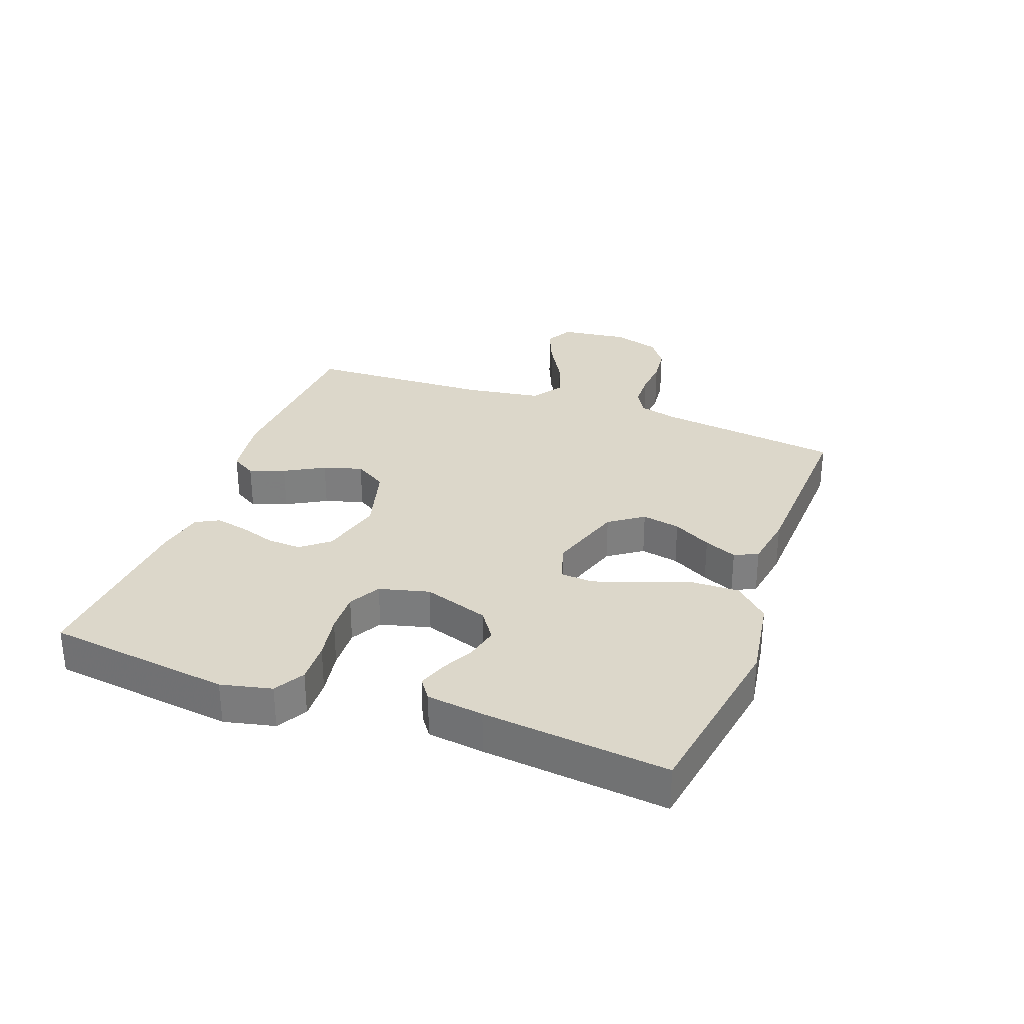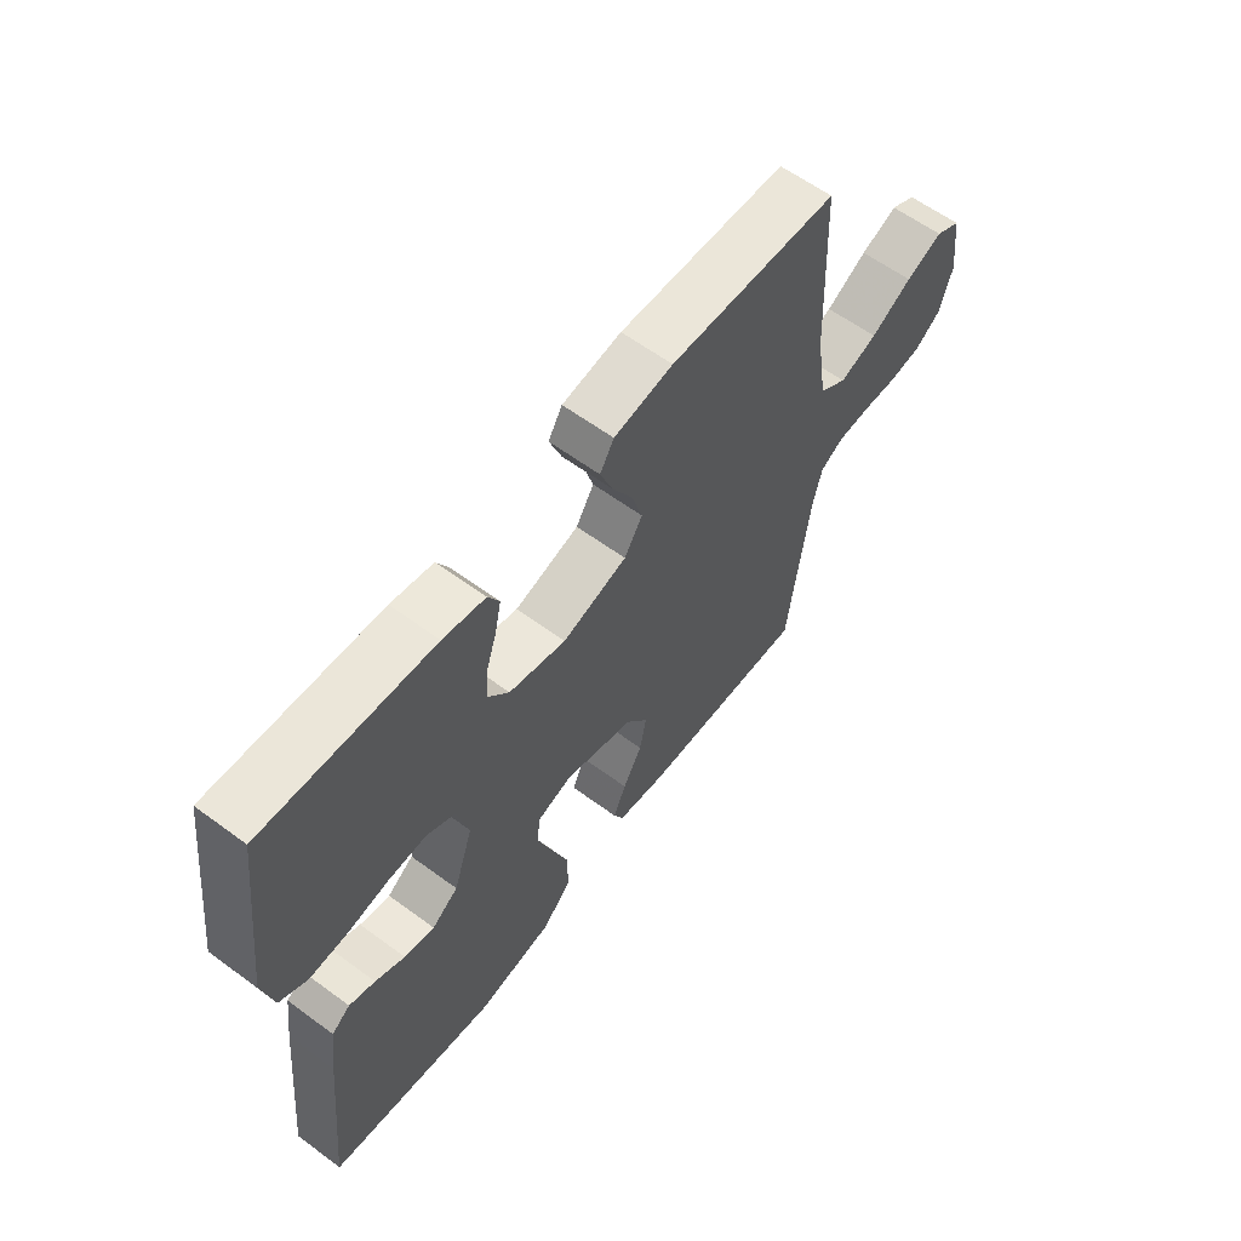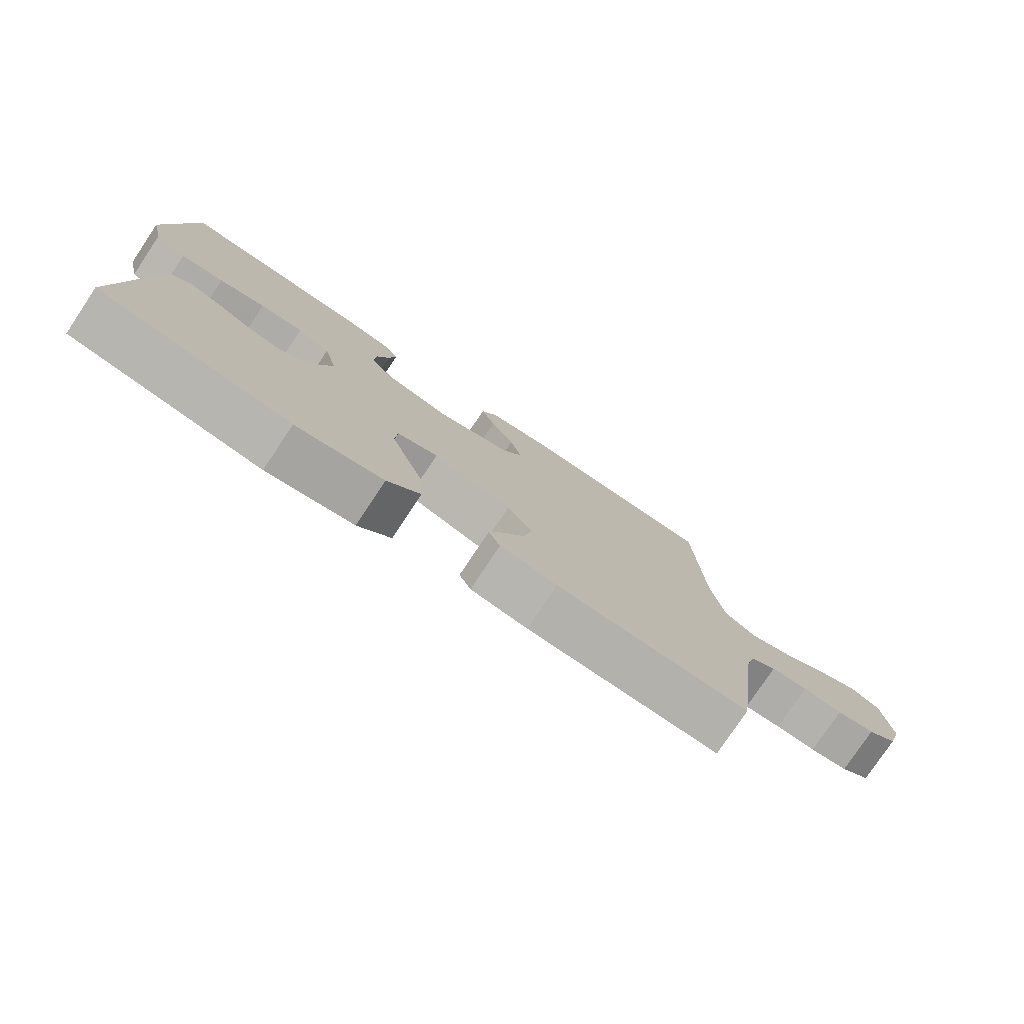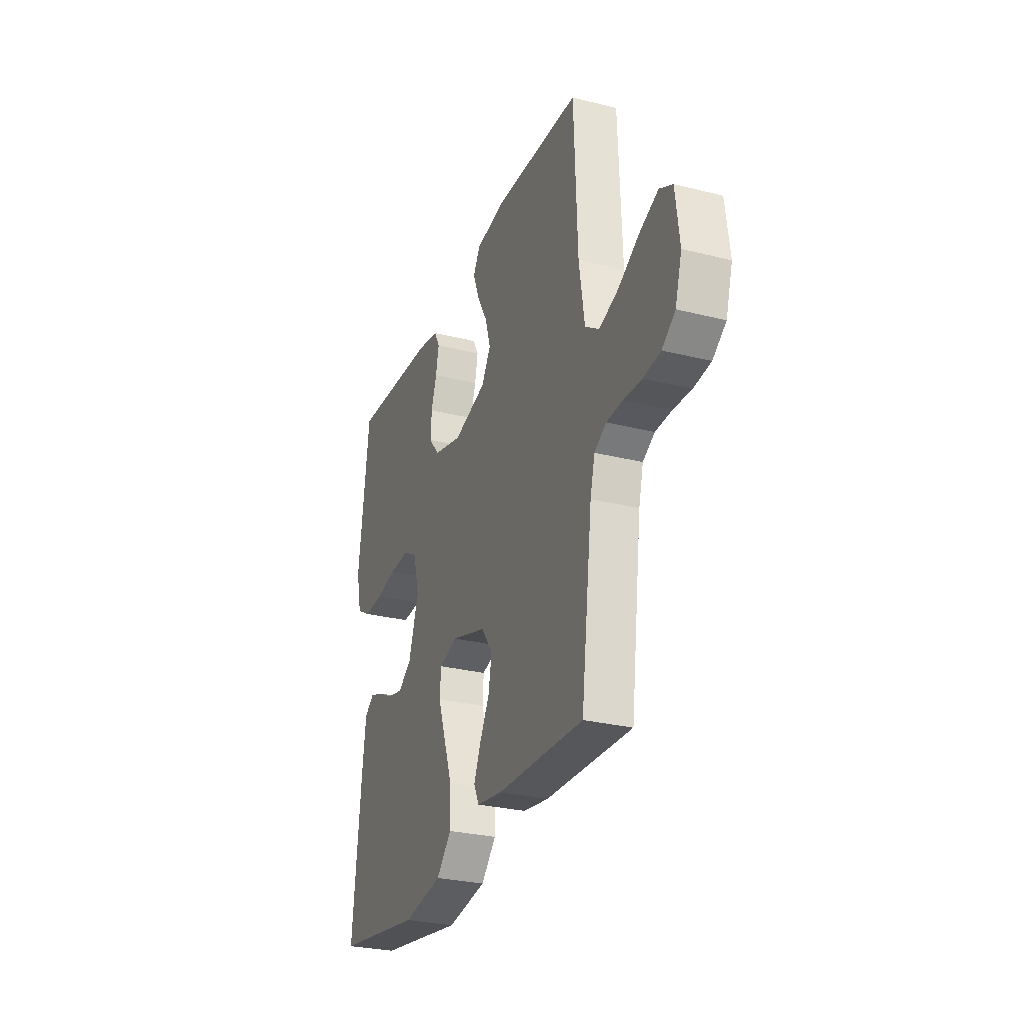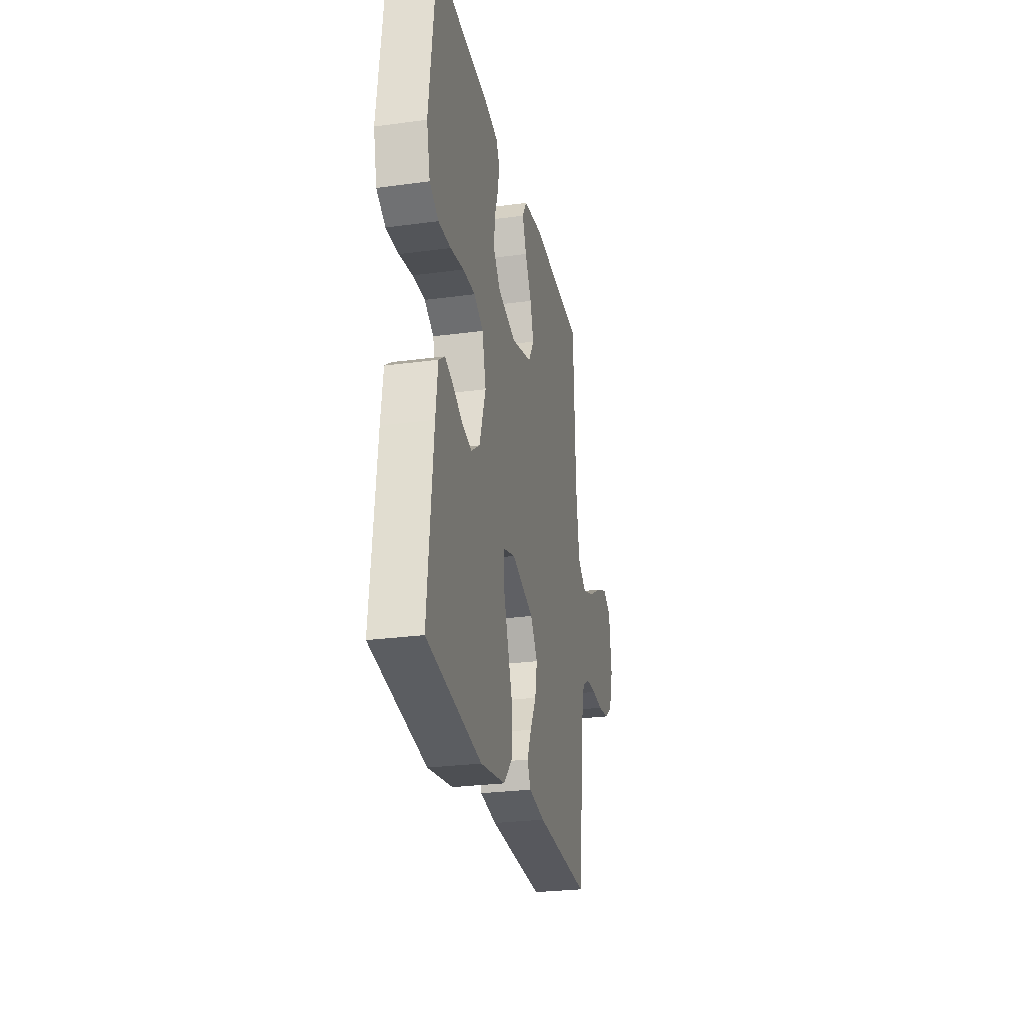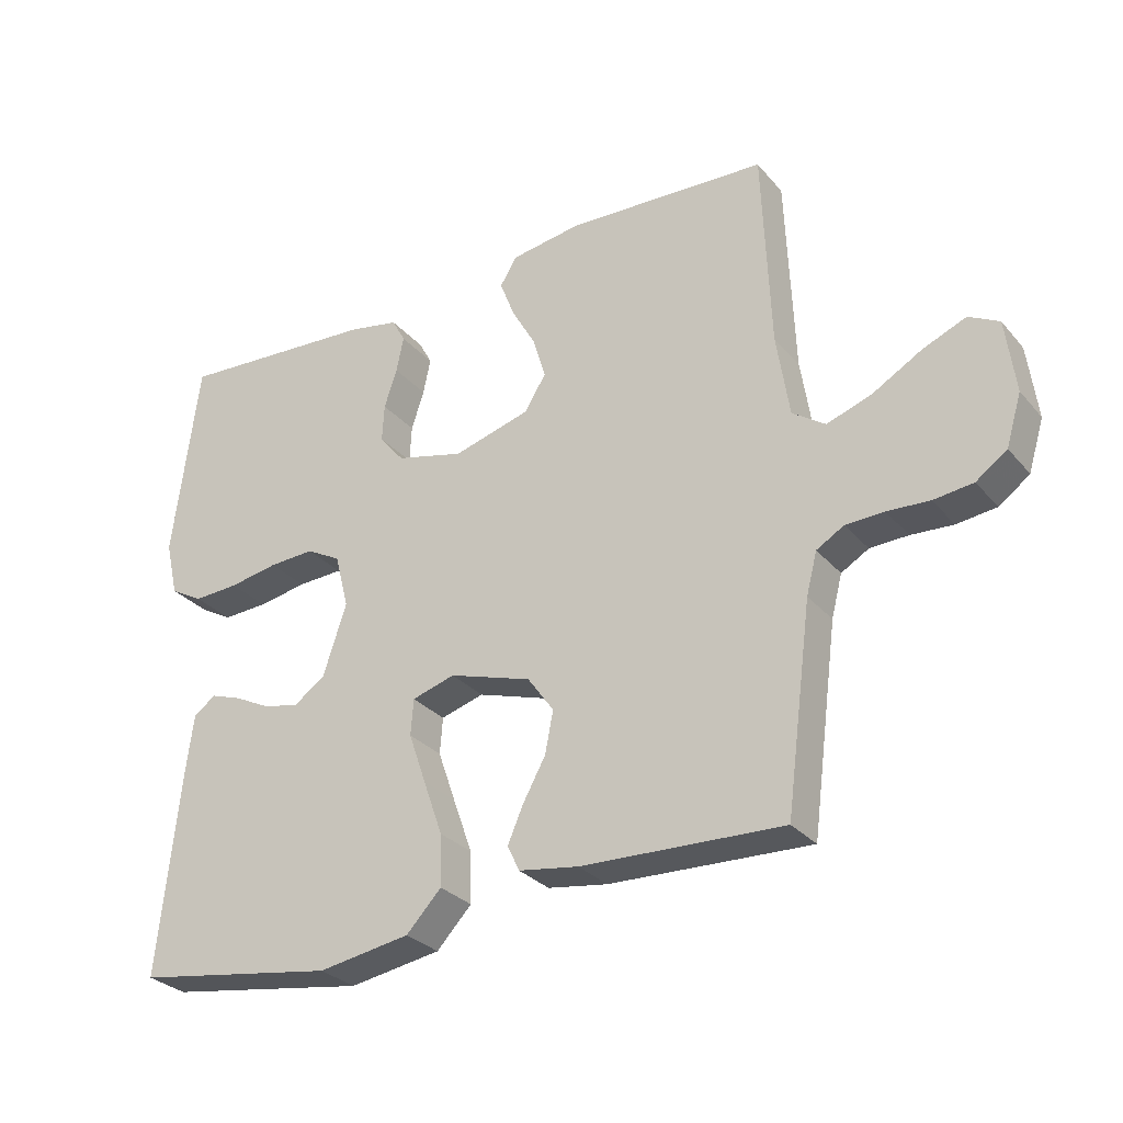
<metadata>
{"format":"obj","ext":"obj","renderer":"f3d","projection":"perspective","resolution":1024,"background":"white","views":[{"elev":30.5,"azim":110.3,"up":"+Y"},{"elev":60.6,"azim":127.0,"up":"+Z"},{"elev":-78.0,"azim":146.3,"up":"+Z"},{"elev":-28.5,"azim":-110.7,"up":"+Z"},{"elev":-26.7,"azim":101.9,"up":"+Z"},{"elev":-29.4,"azim":-147.7,"up":"+Z"}]}
</metadata>
<code>
v -0.5 0.07 0.5
v -0.2 0.07 0.515
v -0.095 0.07 0.499
v -0.07 0.07 0.458
v -0.092 0.07 0.401
v -0.128 0.07 0.337
v -0.147 0.07 0.274
v -0.115 0.07 0.222
v 0 0.07 0.19
v 0.101 0.07 0.216
v 0.138 0.07 0.261
v 0.135 0.07 0.317
v 0.116 0.07 0.375
v 0.105 0.07 0.428
v 0.125 0.07 0.465
v 0.2 0.07 0.48
v 0.5 0.07 0.5
v 0.538 0.07 0.2
v 0.519 0.07 0.118
v 0.47 0.07 0.09
v 0.402 0.07 0.093
v 0.329 0.07 0.106
v 0.261 0.07 0.109
v 0.21 0.07 0.081
v 0.189 0.07 0
v 0.224 0.07 -0.106
v 0.271 0.07 -0.139
v 0.325 0.07 -0.127
v 0.378 0.07 -0.1
v 0.424 0.07 -0.084
v 0.457 0.07 -0.108
v 0.469 0.07 -0.2
v 0.5 0.07 -0.5
v 0.2 0.07 -0.548
v 0.063 0.07 -0.526
v 0.011 0.07 -0.471
v 0.013 0.07 -0.395
v 0.042 0.07 -0.313
v 0.068 0.07 -0.238
v 0.064 0.07 -0.184
v 0 0.07 -0.165
v -0.123 0.07 -0.204
v -0.162 0.07 -0.259
v -0.15 0.07 -0.321
v -0.116 0.07 -0.383
v -0.093 0.07 -0.436
v -0.111 0.07 -0.474
v -0.2 0.07 -0.488
v -0.5 0.07 -0.5
v -0.539 0.07 -0.2
v -0.555 0.07 -0.138
v -0.596 0.07 -0.114
v -0.653 0.07 -0.112
v -0.716 0.07 -0.116
v -0.775 0.07 -0.109
v -0.821 0.07 -0.076
v -0.844 0.07 0
v -0.83 0.07 0.11
v -0.785 0.07 0.134
v -0.72 0.07 0.107
v -0.647 0.07 0.065
v -0.58 0.07 0.042
v -0.531 0.07 0.076
v -0.512 0.07 0.2
v -0.5 0 0.5
v -0.2 0 0.515
v -0.095 0 0.499
v -0.07 0 0.458
v -0.092 0 0.401
v -0.128 0 0.337
v -0.147 0 0.274
v -0.115 0 0.222
v 0 0 0.19
v 0.101 0 0.216
v 0.138 0 0.261
v 0.135 0 0.317
v 0.116 0 0.375
v 0.105 0 0.428
v 0.125 0 0.465
v 0.2 0 0.48
v 0.5 0 0.5
v 0.538 0 0.2
v 0.519 0 0.118
v 0.47 0 0.09
v 0.402 0 0.093
v 0.329 0 0.106
v 0.261 0 0.109
v 0.21 0 0.081
v 0.189 0 0
v 0.224 0 -0.106
v 0.271 0 -0.139
v 0.325 0 -0.127
v 0.378 0 -0.1
v 0.424 0 -0.084
v 0.457 0 -0.108
v 0.469 0 -0.2
v 0.5 0 -0.5
v 0.2 0 -0.548
v 0.063 0 -0.526
v 0.011 0 -0.471
v 0.013 0 -0.395
v 0.042 0 -0.313
v 0.068 0 -0.238
v 0.064 0 -0.184
v 0 0 -0.165
v -0.123 0 -0.204
v -0.162 0 -0.259
v -0.15 0 -0.321
v -0.116 0 -0.383
v -0.093 0 -0.436
v -0.111 0 -0.474
v -0.2 0 -0.488
v -0.5 0 -0.5
v -0.539 0 -0.2
v -0.555 0 -0.138
v -0.596 0 -0.114
v -0.653 0 -0.112
v -0.716 0 -0.116
v -0.775 0 -0.109
v -0.821 0 -0.076
v -0.844 0 0
v -0.83 0 0.11
v -0.785 0 0.134
v -0.72 0 0.107
v -0.647 0 0.065
v -0.58 0 0.042
v -0.531 0 0.076
v -0.512 0 0.2
f 58 59 60 61
f 58 61 62
f 57 58 62
f 56 57 62
f 53 54 55 56
f 52 53 56 62
f 51 52 62 63
f 47 48 49 50
f 44 45 46 47
f 44 47 50 51
f 35 36 37 38
f 35 38 39
f 34 35 39
f 33 34 39 40
f 31 32 33 40
f 28 29 30 31
f 27 28 31
f 19 20 21 22
f 19 22 23
f 18 19 23
f 17 18 23
f 16 17 23 24
f 12 13 14 15
f 12 15 16 24
f 3 4 5 6
f 3 6 7
f 64 1 2 3
f 64 3 7
f 63 64 7 8
f 43 44 51 63
f 42 43 63 8
f 41 42 8 9
f 40 41 9 10
f 27 31 40
f 26 27 40
f 25 26 40 10
f 11 12 24 25
f 10 11 25
f 125 124 123 122
f 126 125 122
f 126 122 121
f 126 121 120
f 120 119 118 117
f 126 120 117 116
f 127 126 116 115
f 114 113 112 111
f 111 110 109 108
f 115 114 111 108
f 102 101 100 99
f 103 102 99
f 103 99 98
f 104 103 98 97
f 104 97 96 95
f 95 94 93 92
f 95 92 91
f 86 85 84 83
f 87 86 83
f 87 83 82
f 87 82 81
f 88 87 81 80
f 79 78 77 76
f 88 80 79 76
f 70 69 68 67
f 71 70 67
f 67 66 65 128
f 71 67 128
f 72 71 128 127
f 127 115 108 107
f 72 127 107 106
f 73 72 106 105
f 74 73 105 104
f 104 95 91
f 104 91 90
f 74 104 90 89
f 89 88 76 75
f 89 75 74
f 1 65 66 2
f 2 66 67 3
f 3 67 68 4
f 4 68 69 5
f 5 69 70 6
f 6 70 71 7
f 7 71 72 8
f 8 72 73 9
f 9 73 74 10
f 10 74 75 11
f 11 75 76 12
f 12 76 77 13
f 13 77 78 14
f 14 78 79 15
f 15 79 80 16
f 16 80 81 17
f 17 81 82 18
f 18 82 83 19
f 19 83 84 20
f 20 84 85 21
f 21 85 86 22
f 22 86 87 23
f 23 87 88 24
f 24 88 89 25
f 25 89 90 26
f 26 90 91 27
f 27 91 92 28
f 28 92 93 29
f 29 93 94 30
f 30 94 95 31
f 31 95 96 32
f 32 96 97 33
f 33 97 98 34
f 34 98 99 35
f 35 99 100 36
f 36 100 101 37
f 37 101 102 38
f 38 102 103 39
f 39 103 104 40
f 40 104 105 41
f 41 105 106 42
f 42 106 107 43
f 43 107 108 44
f 44 108 109 45
f 45 109 110 46
f 46 110 111 47
f 47 111 112 48
f 48 112 113 49
f 49 113 114 50
f 50 114 115 51
f 51 115 116 52
f 52 116 117 53
f 53 117 118 54
f 54 118 119 55
f 55 119 120 56
f 56 120 121 57
f 57 121 122 58
f 58 122 123 59
f 59 123 124 60
f 60 124 125 61
f 61 125 126 62
f 62 126 127 63
f 63 127 128 64
f 64 128 65 1

</code>
